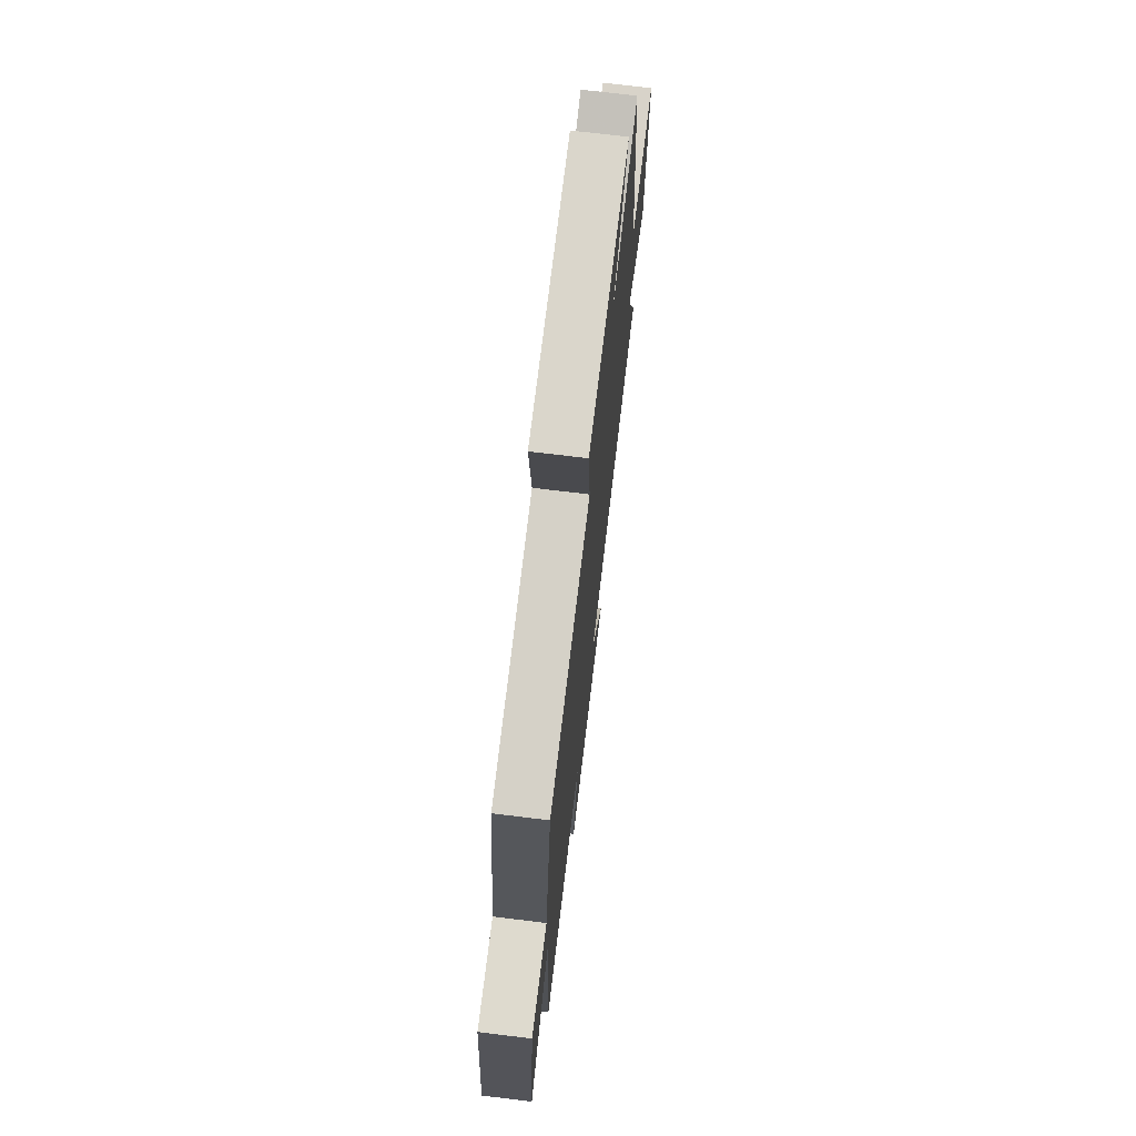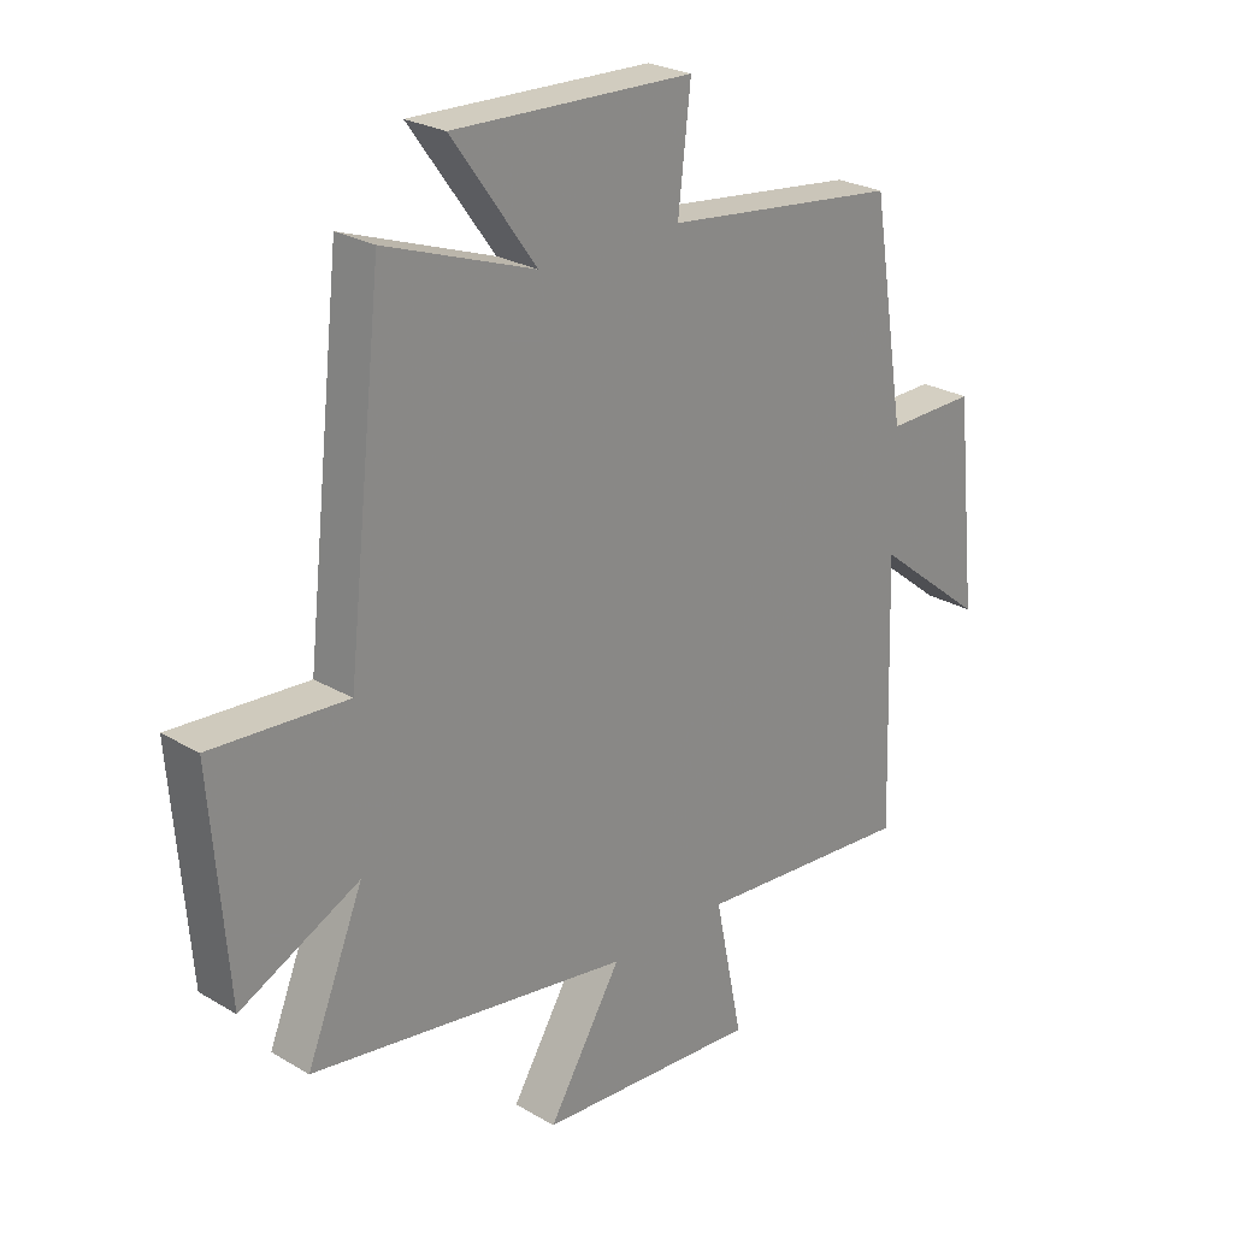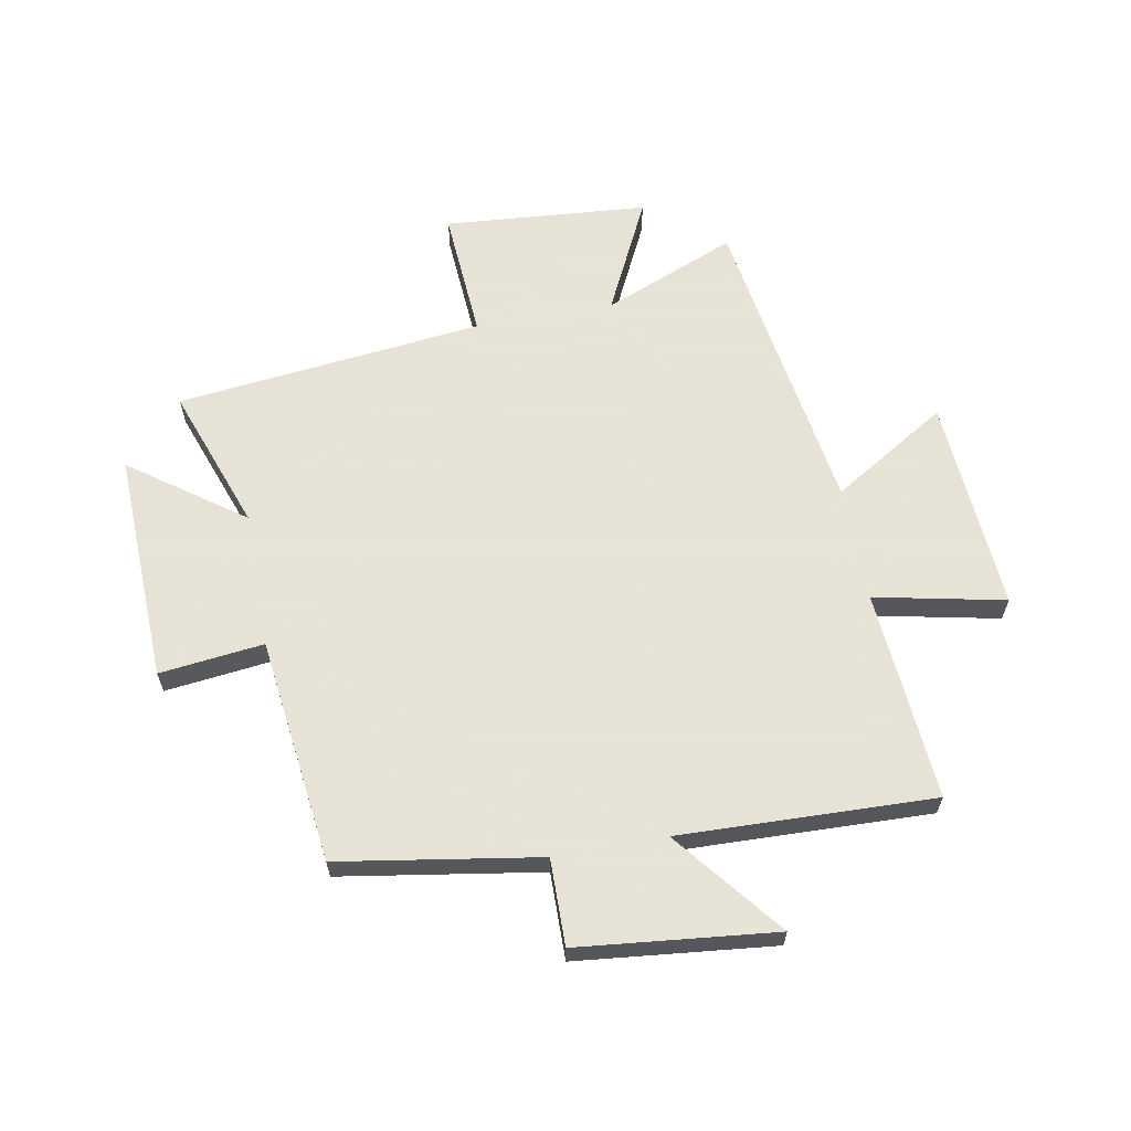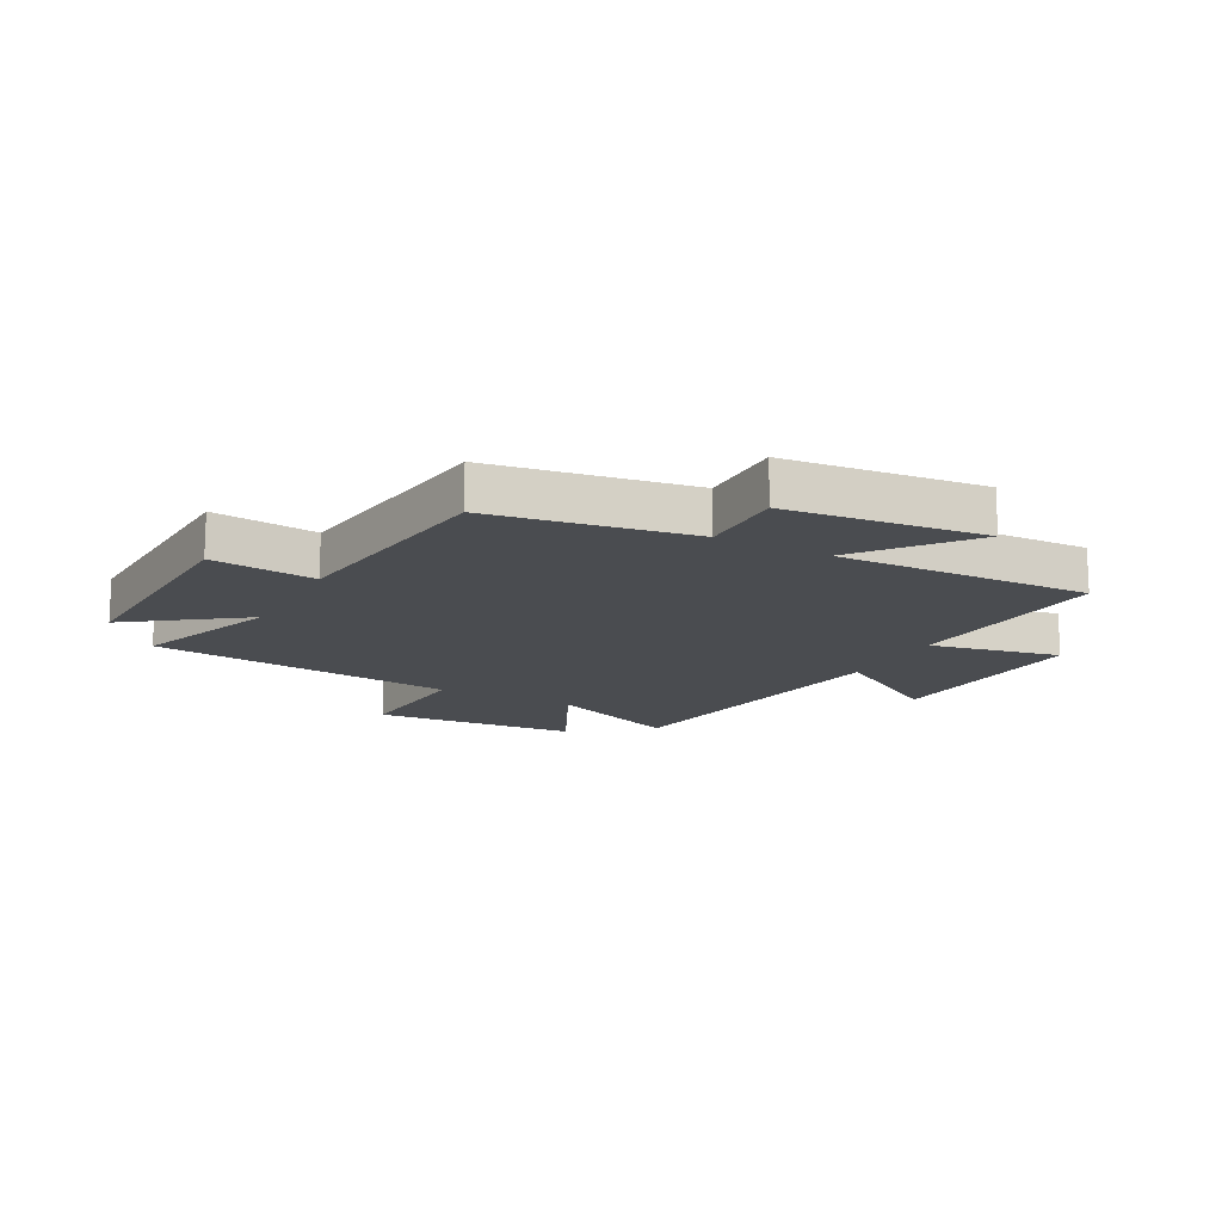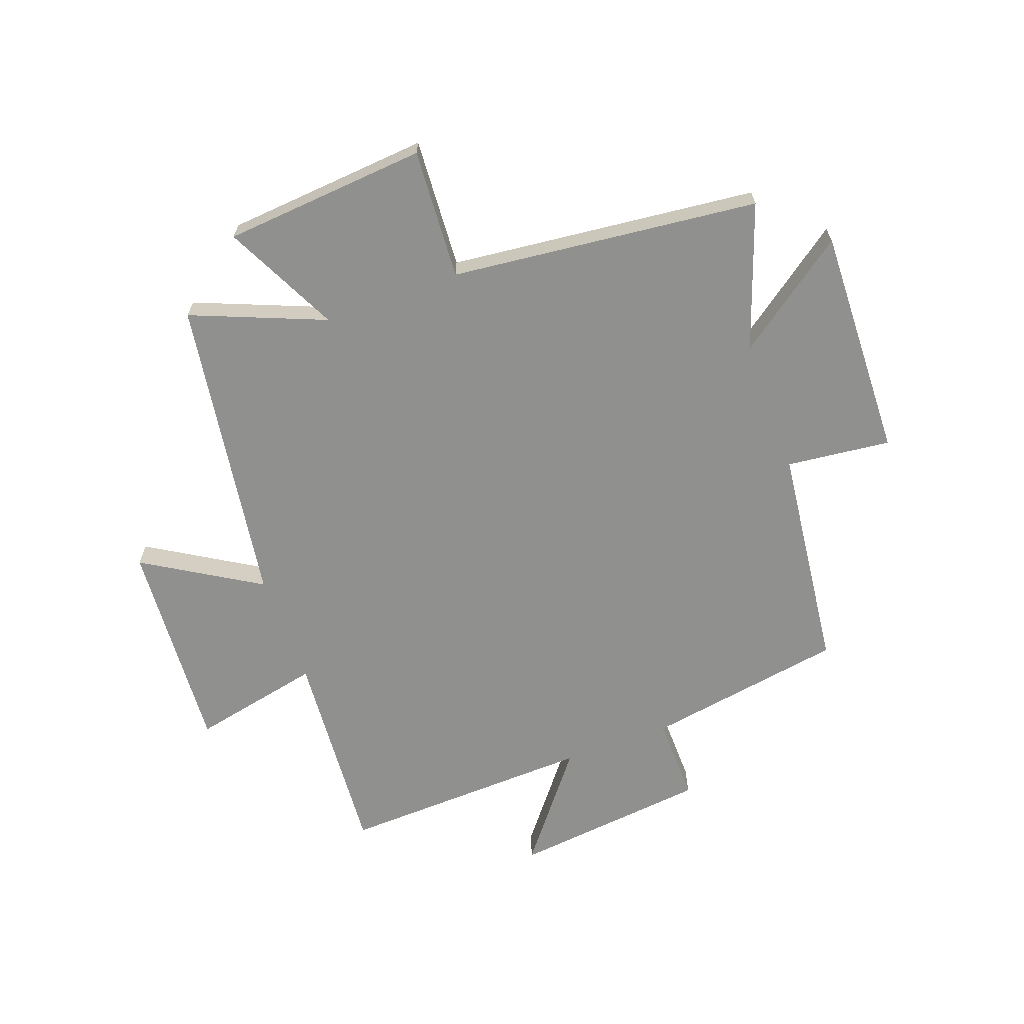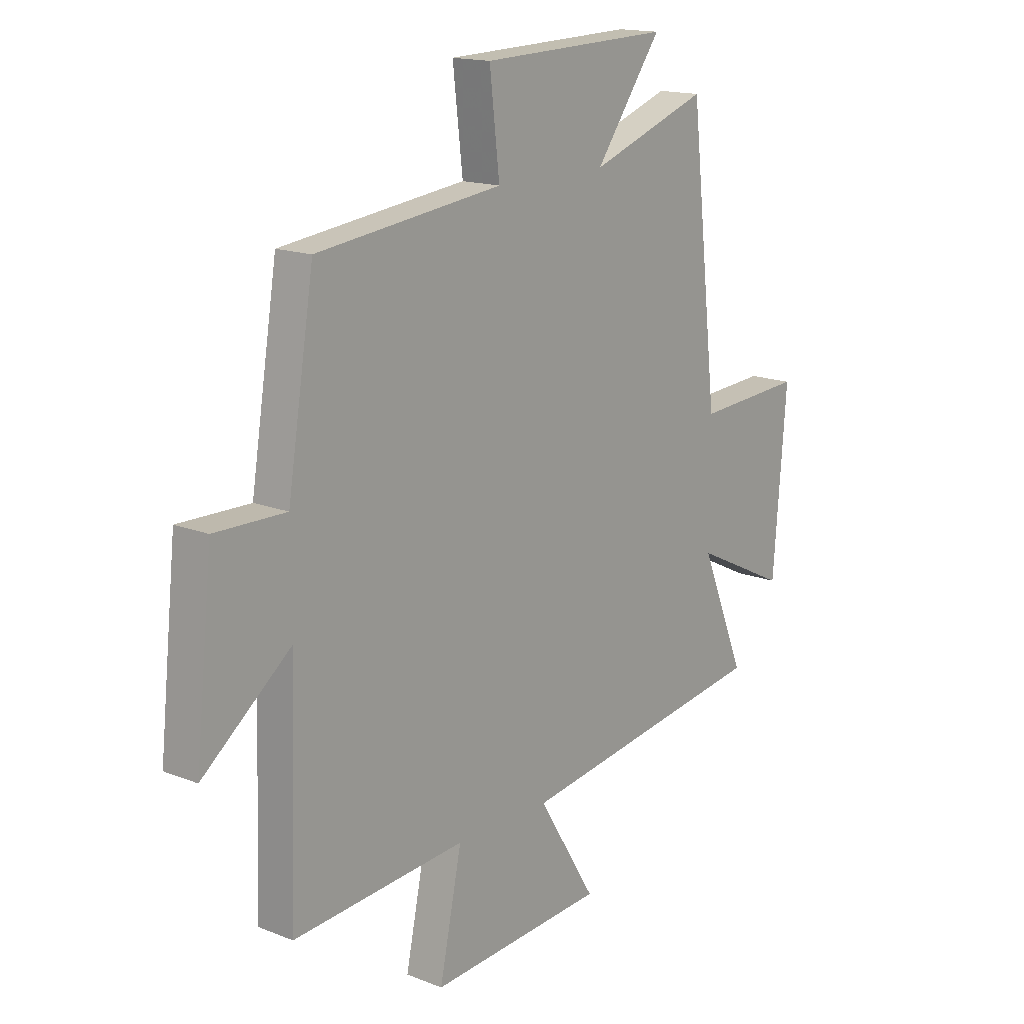
<metadata>
{"format":"obj","ext":"obj","renderer":"f3d","projection":"perspective","resolution":1024,"background":"white","views":[{"elev":71.9,"azim":96.9,"up":"+Z"},{"elev":25.3,"azim":-46.5,"up":"+Z"},{"elev":62.8,"azim":79.6,"up":"+Y"},{"elev":-15.1,"azim":61.9,"up":"+Y"},{"elev":-65.6,"azim":-69.7,"up":"+Y"},{"elev":15.8,"azim":129.5,"up":"+Z"}]}
</metadata>
<code>
v -0.595 0.07 -0.417
v -0.5 0.07 -0.186
v -0.699 0.07 -0.283
v -0.727 0.07 0.071
v -0.5 0.07 0.056
v -0.44 0.07 0.59
v -0.189 0.07 0.5
v -0.33 0.07 0.695
v 0.072 0.07 0.681
v 0.051 0.07 0.5
v 0.444 0.07 0.452
v 0.5 0.07 0.105
v 0.65 0.07 0.107
v 0.686 0.07 -0.235
v 0.5 0.07 -0.087
v 0.514 0.07 -0.529
v 0.147 0.07 -0.5
v 0.194 0.07 -0.726
v -0.18 0.07 -0.7
v -0.057 0.07 -0.5
v -0.595 0 -0.417
v -0.5 0 -0.186
v -0.699 0 -0.283
v -0.727 0 0.071
v -0.5 0 0.056
v -0.44 0 0.59
v -0.189 0 0.5
v -0.33 0 0.695
v 0.072 0 0.681
v 0.051 0 0.5
v 0.444 0 0.452
v 0.5 0 0.105
v 0.65 0 0.107
v 0.686 0 -0.235
v 0.5 0 -0.087
v 0.514 0 -0.529
v 0.147 0 -0.5
v 0.194 0 -0.726
v -0.18 0 -0.7
v -0.057 0 -0.5
f 17 18 19 20
f 17 20 1 2
f 15 16 17 2
f 12 13 14 15
f 10 11 12 15
f 10 15 2
f 7 8 9 10
f 7 10 2 3
f 5 6 7
f 5 7 3
f 3 4 5
f 40 39 38 37
f 22 21 40 37
f 22 37 36 35
f 35 34 33 32
f 35 32 31 30
f 22 35 30
f 30 29 28 27
f 23 22 30 27
f 27 26 25
f 23 27 25
f 25 24 23
f 1 21 22 2
f 2 22 23 3
f 3 23 24 4
f 4 24 25 5
f 5 25 26 6
f 6 26 27 7
f 7 27 28 8
f 8 28 29 9
f 9 29 30 10
f 10 30 31 11
f 11 31 32 12
f 12 32 33 13
f 13 33 34 14
f 14 34 35 15
f 15 35 36 16
f 16 36 37 17
f 17 37 38 18
f 18 38 39 19
f 19 39 40 20
f 20 40 21 1

</code>
